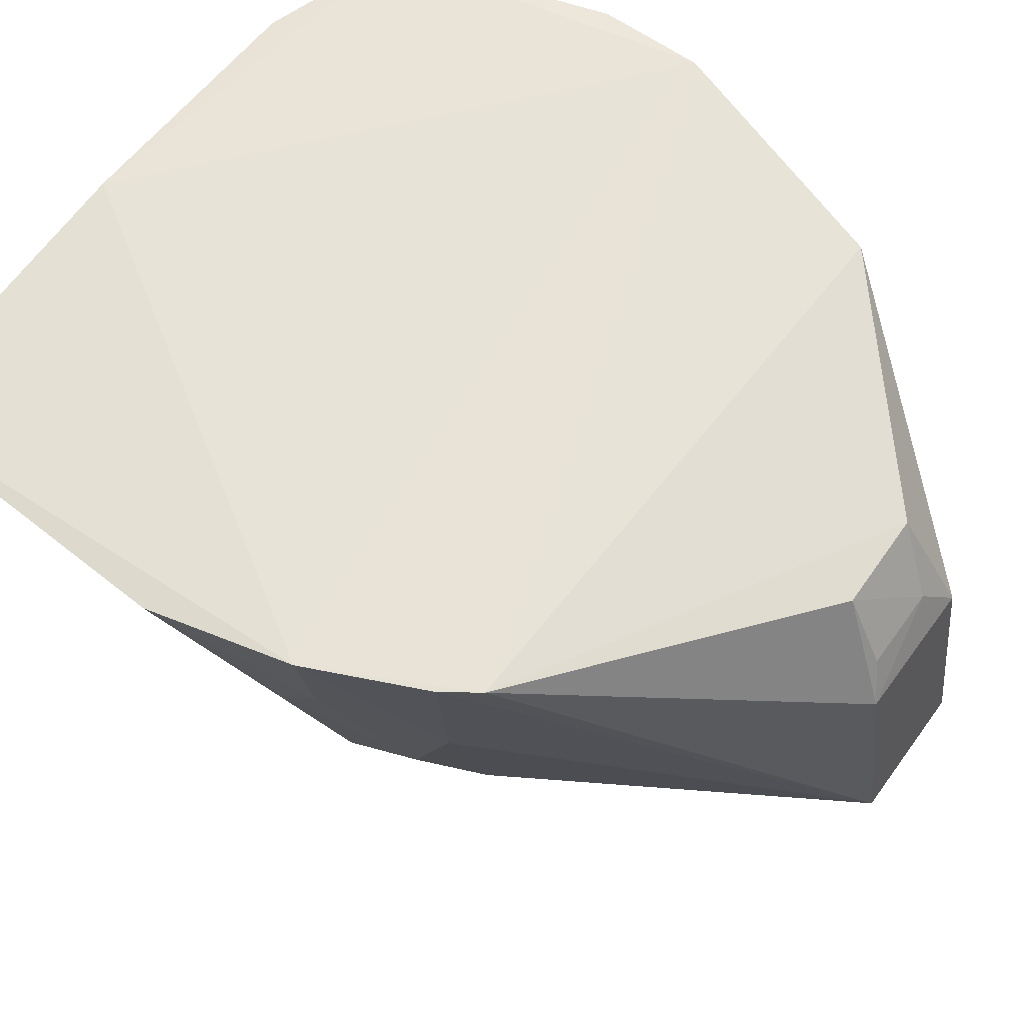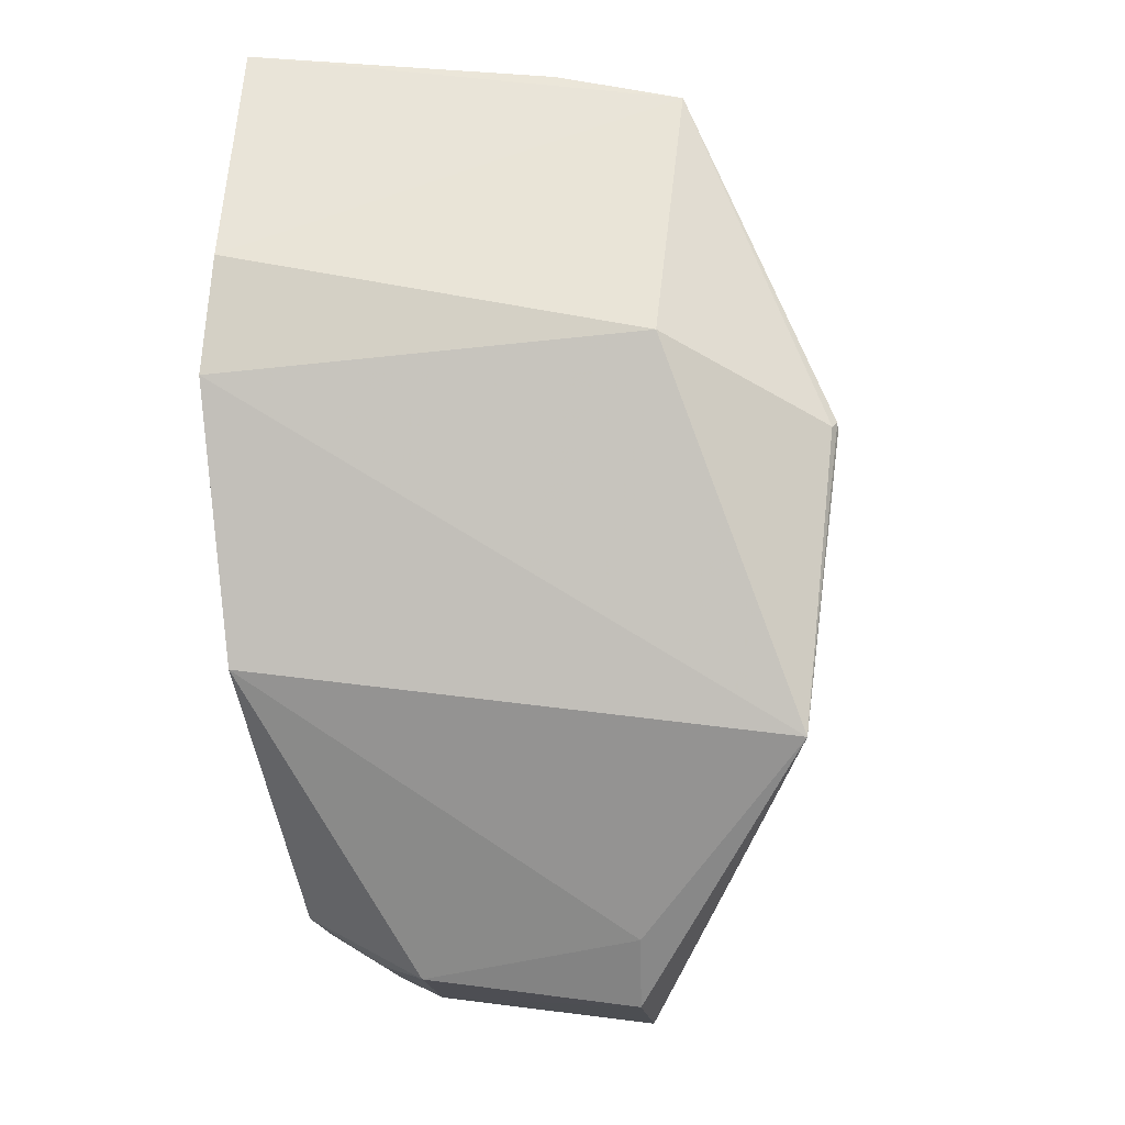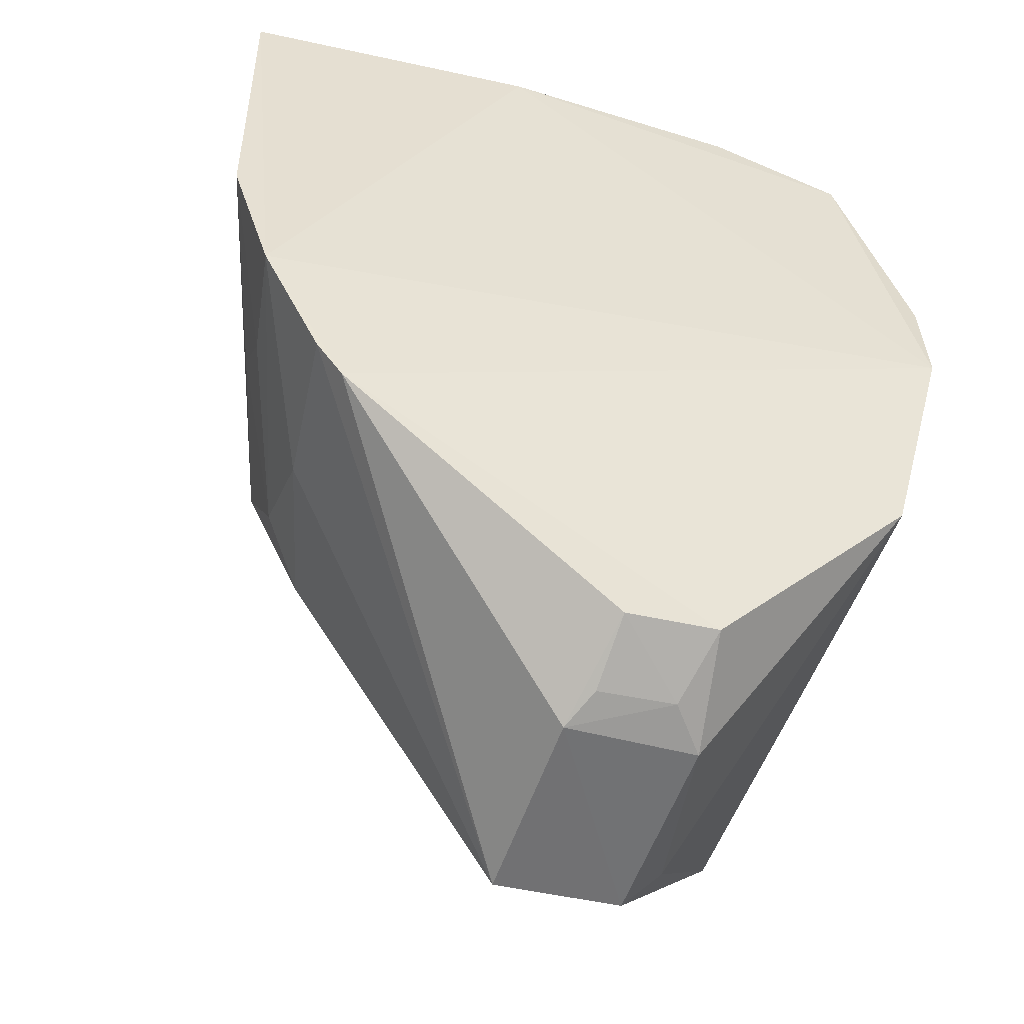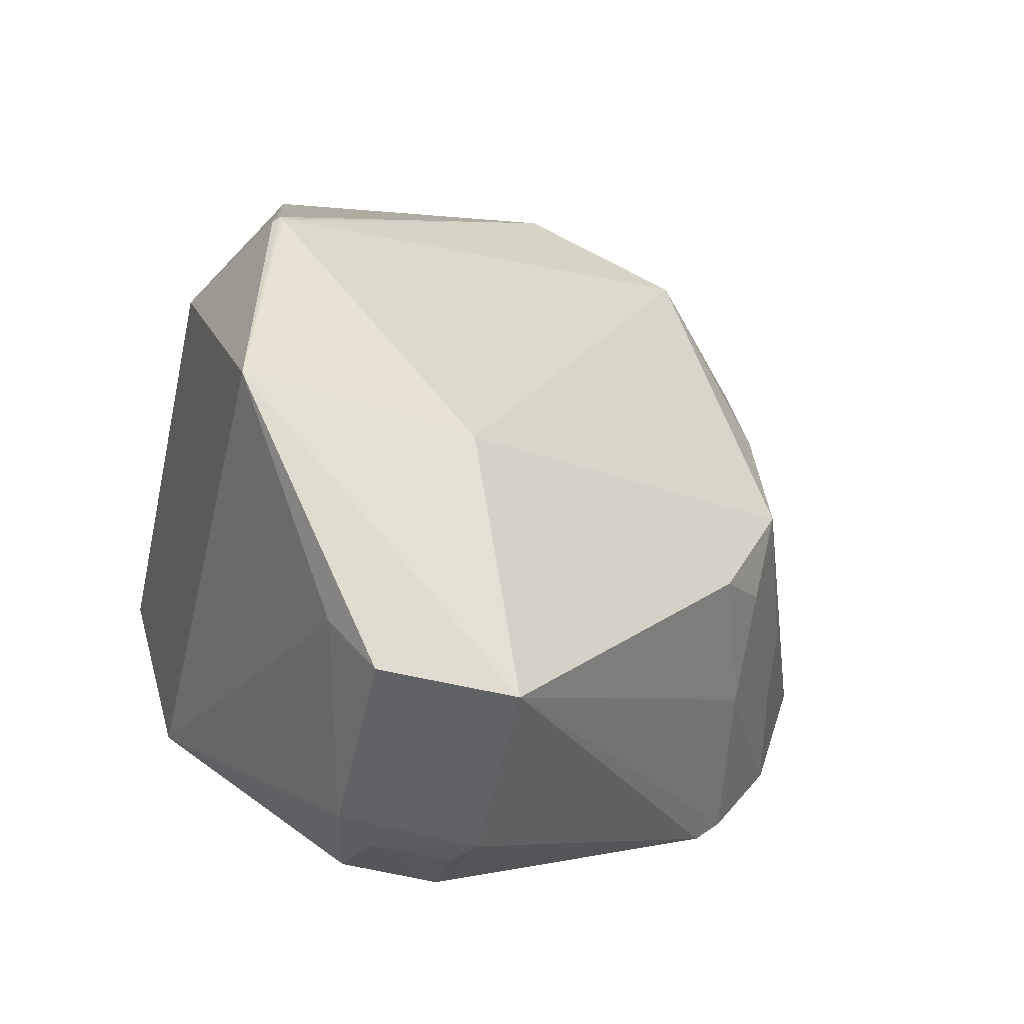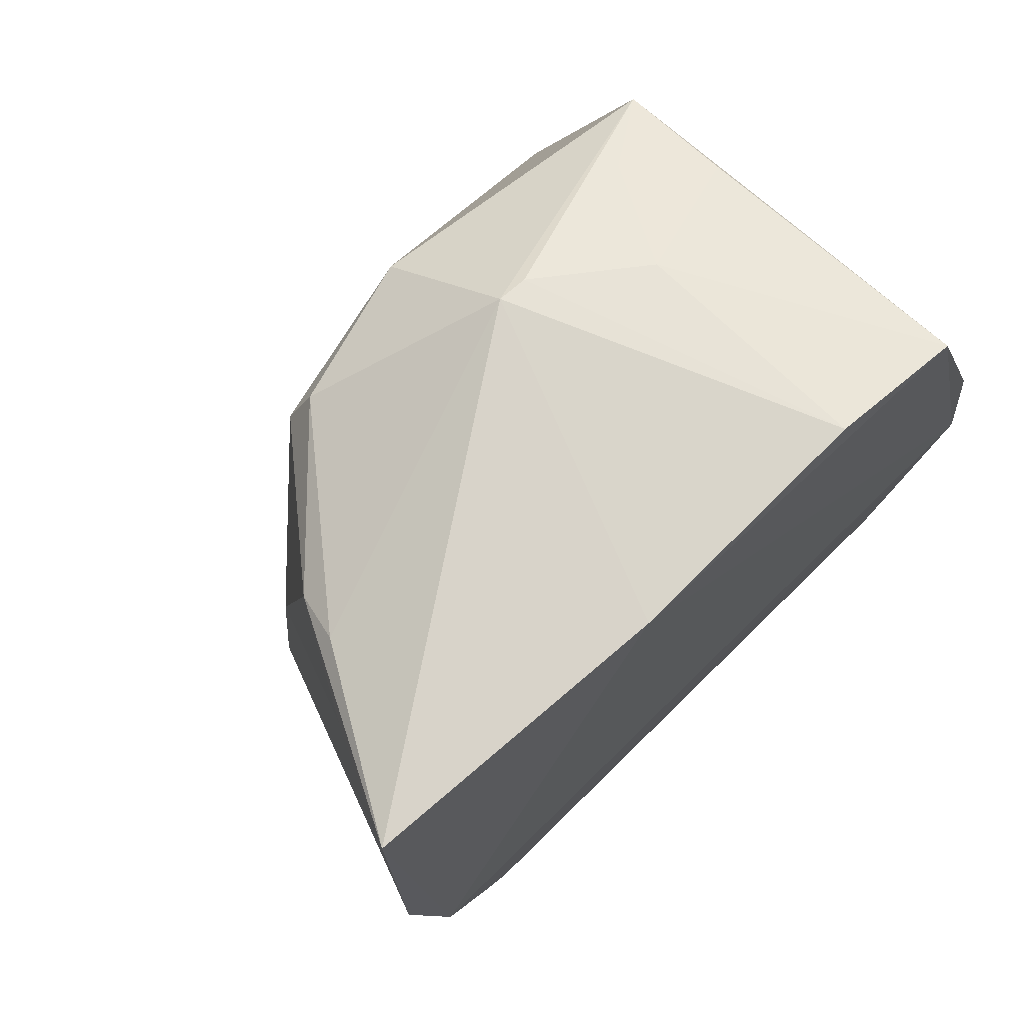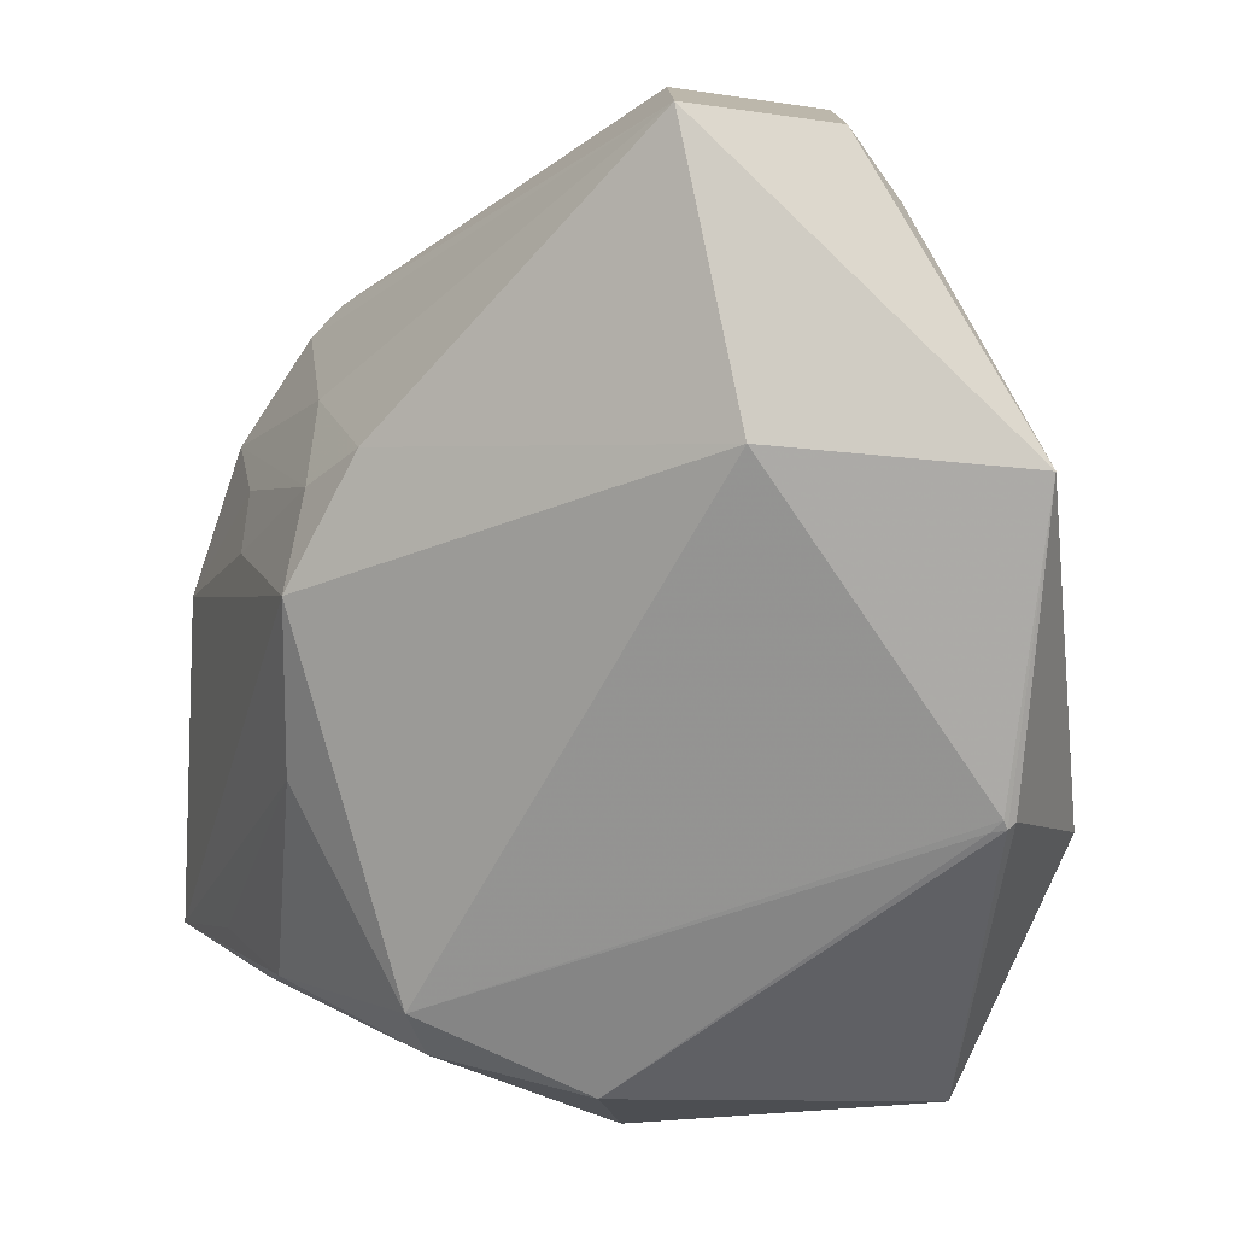
<metadata>
{"format":"obj","ext":"obj","renderer":"f3d","projection":"perspective","resolution":1024,"background":"white","views":[{"elev":61.4,"azim":-50.4,"up":"+Z"},{"elev":-12.7,"azim":96.2,"up":"+Y"},{"elev":-49.3,"azim":-19.3,"up":"+Y"},{"elev":-57.5,"azim":168.3,"up":"+Y"},{"elev":72.5,"azim":-44.0,"up":"+Y"},{"elev":-69.9,"azim":-4.1,"up":"+Z"}]}
</metadata>
<code>
v 0.06027 0.02565 0.03868
v 0.06558 0.002479 0.03983
v 0.06007 -0.000413 0.00143
v 0.03899 0.02161 0.007859
v 0.01099 0.003457 0.03832
v 0.05974 0.0217 0.0104
v 0.03251 0.02768 0.03865
v 0.03906 -0.03556 0.01421
v 0.05959 -4.086e-05 0.001105
v 0.0656 0.0102 0.0391
v 0.01373 -0.006693 0.0393
v 0.01114 0.02647 0.03721
v 0.04081 0.02817 0.01674
v 0.06012 -0.01963 0.003344
v 0.01884 -0.005141 0.01609
v 0.0653 0.004517 0.01185
v 0.04735 -0.02908 0.03601
v 0.02878 0.02102 0.0108
v 0.05033 0.02831 0.0384
v 0.05017 0.02712 0.02179
v 0.04401 -0.01941 0.005241
v 0.01518 -0.003512 0.02766
v 0.01961 -0.01372 0.02727
v 0.01994 -0.01668 0.03875
v 0.0612 -0.01504 0.03852
v 0.04847 -0.03494 0.01433
v 0.01814 0.0237 0.02463
v 0.02744 0.01796 0.009898
v 0.05946 0.02365 0.01866
v 0.04296 0.02786 0.01677
v 0.02281 -0.0142 0.0167
v 0.05931 -0.000612 0.001074
v 0.01523 -0.006372 0.03136
v 0.03902 -0.03375 0.02852
v 0.01803 -0.01439 0.03886
v 0.04865 -0.03311 0.02836
v 0.05179 -0.03097 0.01408
v 0.01904 0.02165 0.02092
v 0.05451 0.02406 0.01403
v 0.01964 -0.01063 0.01981
v 0.05865 0.0002808 0.001278
v 0.04062 -0.02962 0.03586
v 0.04596 -0.03207 0.0314
v 0.01946 0.006582 0.01662
v 0.04033 -0.03246 0.03118
v 0.01495 0.02248 0.02878
f 7 2 1
f 9 6 3
f 9 4 6
f 10 6 1
f 10 1 2
f 11 2 7
f 12 11 7
f 12 5 11
f 13 6 4
f 13 12 7
f 14 9 3
f 15 5 12
f 16 3 6
f 16 6 10
f 16 14 3
f 16 10 2
f 16 2 14
f 18 13 4
f 19 13 7
f 19 7 1
f 20 19 1
f 21 14 8
f 22 5 15
f 24 2 11
f 25 14 2
f 25 24 17
f 25 2 24
f 26 8 14
f 27 12 13
f 27 13 18
f 28 18 4
f 28 21 15
f 29 20 1
f 29 1 6
f 29 6 20
f 30 6 13
f 30 13 19
f 30 19 20
f 31 21 8
f 31 15 21
f 31 8 23
f 32 9 14
f 32 14 21
f 32 21 28
f 33 11 5
f 33 5 22
f 34 24 8
f 34 8 26
f 35 23 8
f 35 8 24
f 35 24 11
f 35 11 23
f 36 25 17
f 36 34 26
f 37 26 14
f 37 14 25
f 37 36 26
f 37 25 36
f 38 12 27
f 38 27 18
f 38 18 28
f 39 30 20
f 39 20 6
f 39 6 30
f 40 31 23
f 40 15 31
f 40 23 11
f 40 11 33
f 40 33 22
f 40 22 15
f 41 32 28
f 41 28 4
f 41 4 9
f 41 9 32
f 42 17 24
f 42 24 34
f 43 36 17
f 43 34 36
f 43 17 42
f 44 15 12
f 44 38 28
f 44 28 15
f 45 43 42
f 45 42 34
f 45 34 43
f 46 44 12
f 46 12 38
f 46 38 44

</code>
